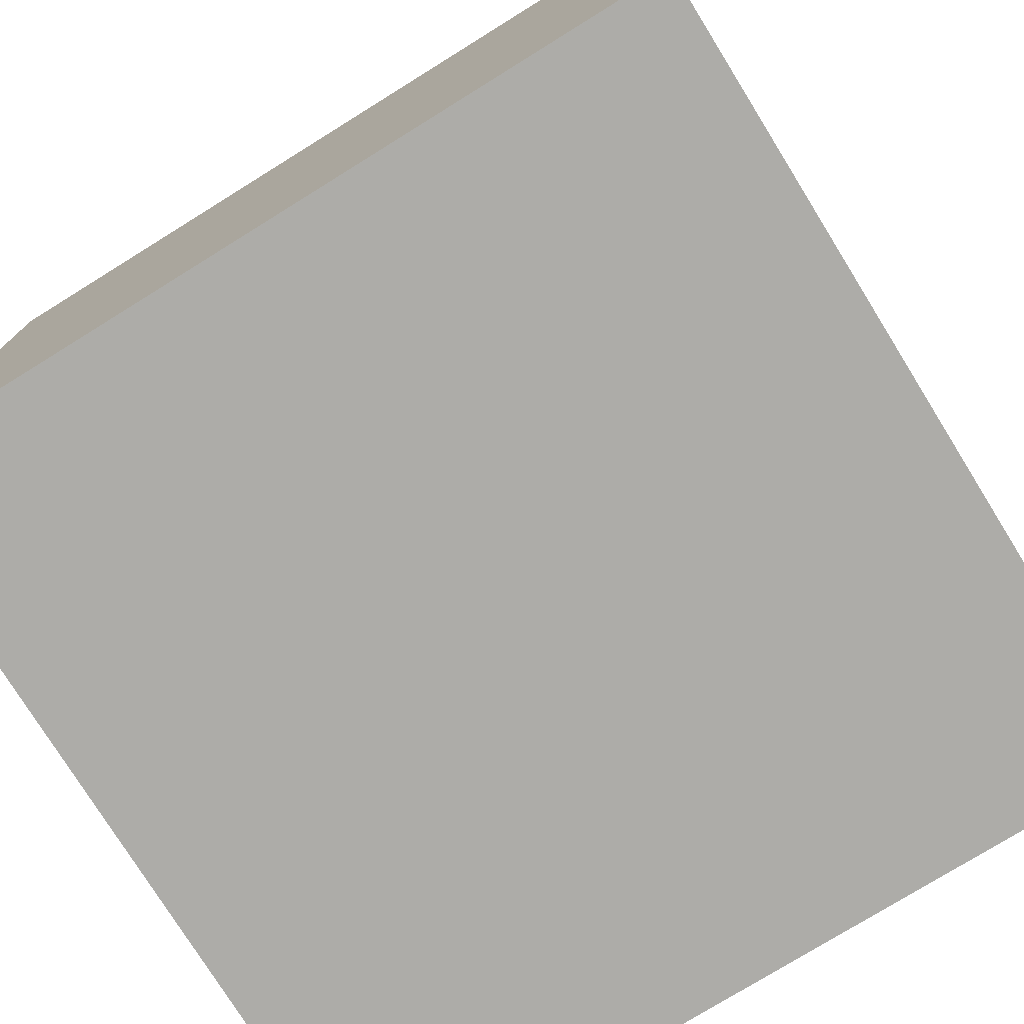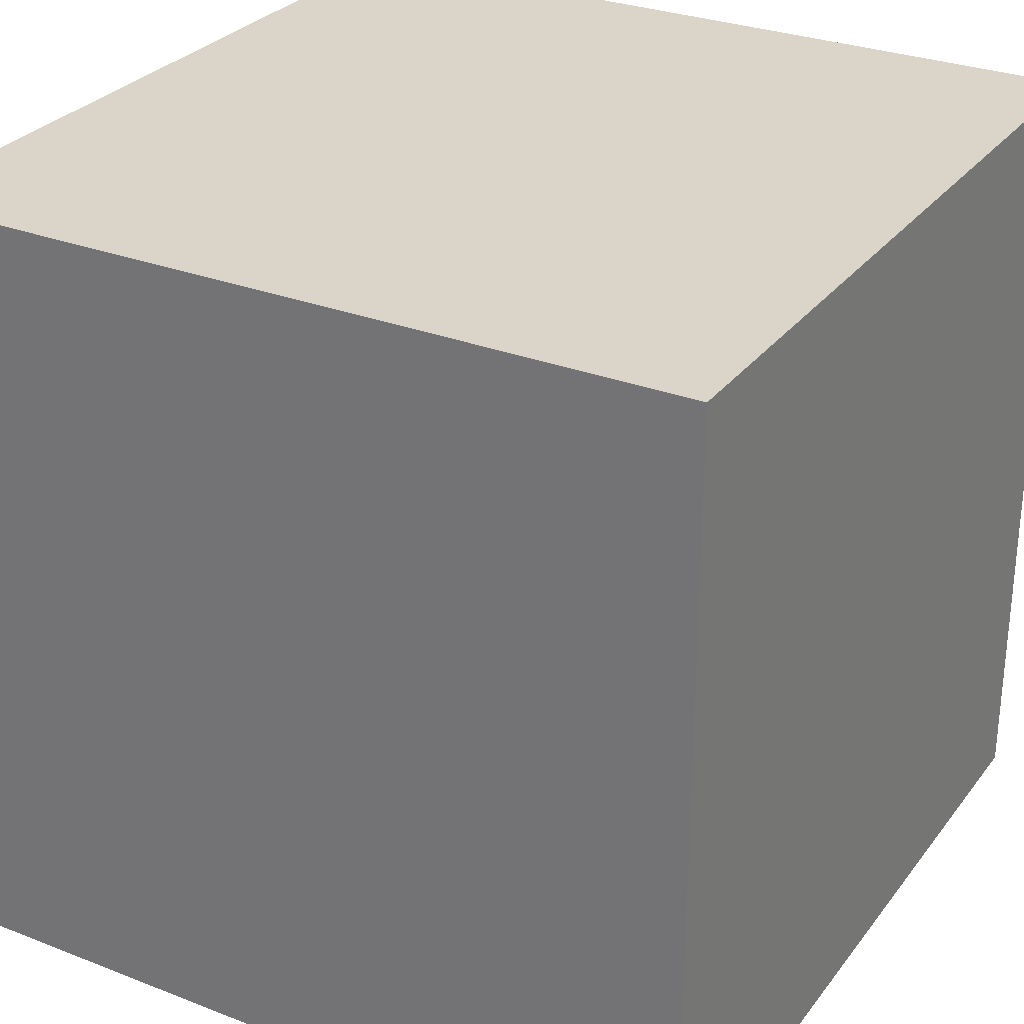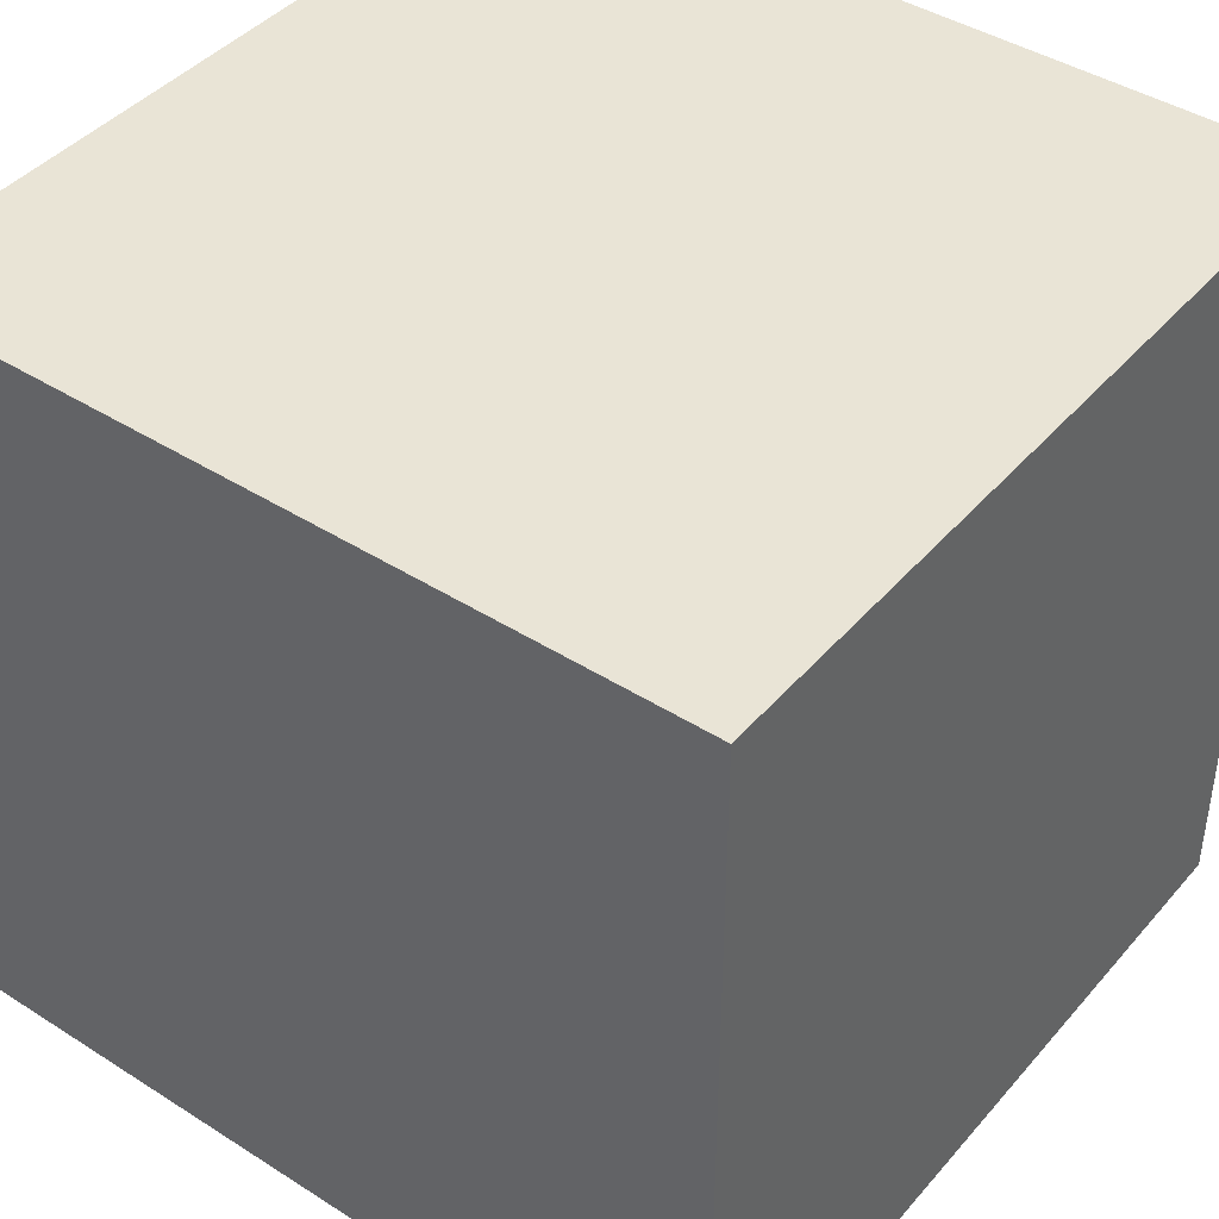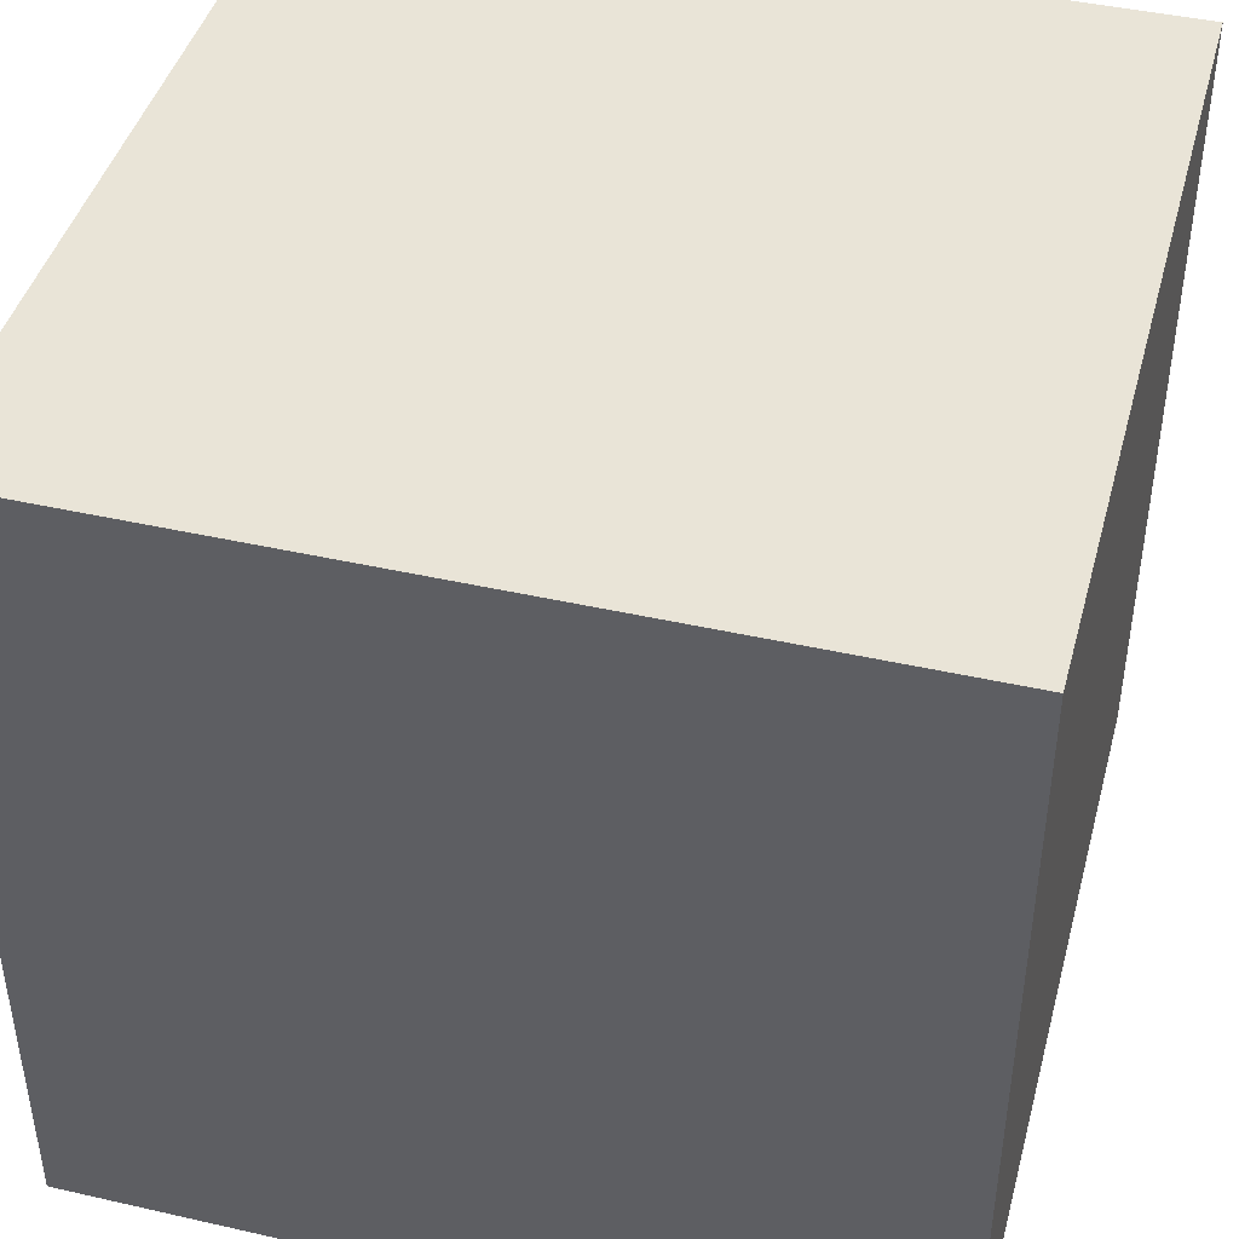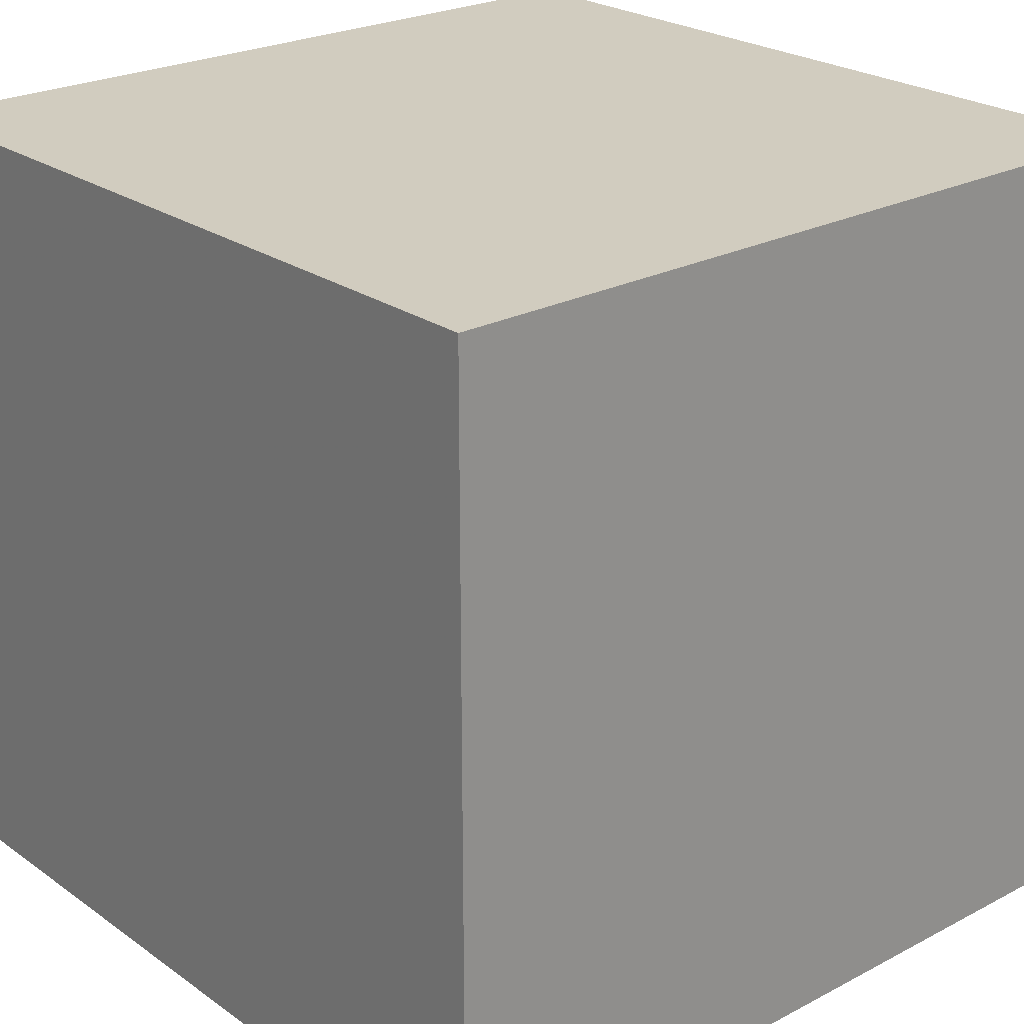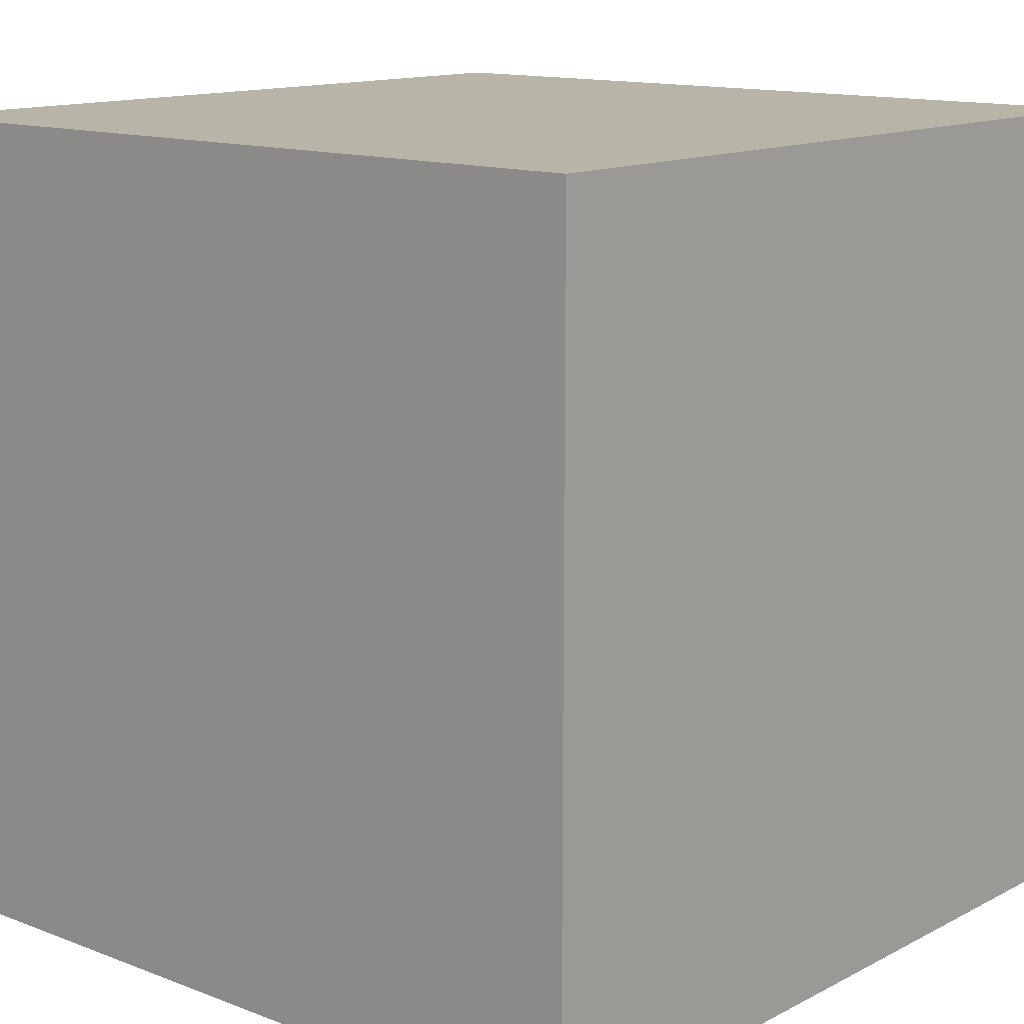
<metadata>
{"format":"obj","ext":"obj","renderer":"f3d","projection":"perspective","resolution":1024,"background":"white","views":[{"elev":-76.6,"azim":-148.2,"up":"+Z"},{"elev":29.2,"azim":119.9,"up":"+Z"},{"elev":42.6,"azim":127.2,"up":"+Z"},{"elev":43.5,"azim":105.0,"up":"+Y"},{"elev":24.1,"azim":-130.9,"up":"+Y"},{"elev":13.3,"azim":-49.2,"up":"+Y"}]}
</metadata>
<code>
v 0 2 2
v 0 0 2
v 2 0 2
v 2 2 2
v 0 2 0
v 0 0 0
v 2 0 0
v 2 2 0
g front
f 1 2 3 4
g back
f 8 7 6 5
g right
f 4 3 7 8
g top
f 5 1 4 8
g left
f 5 6 2 1
g bottom
f 2 6 7 3

</code>
